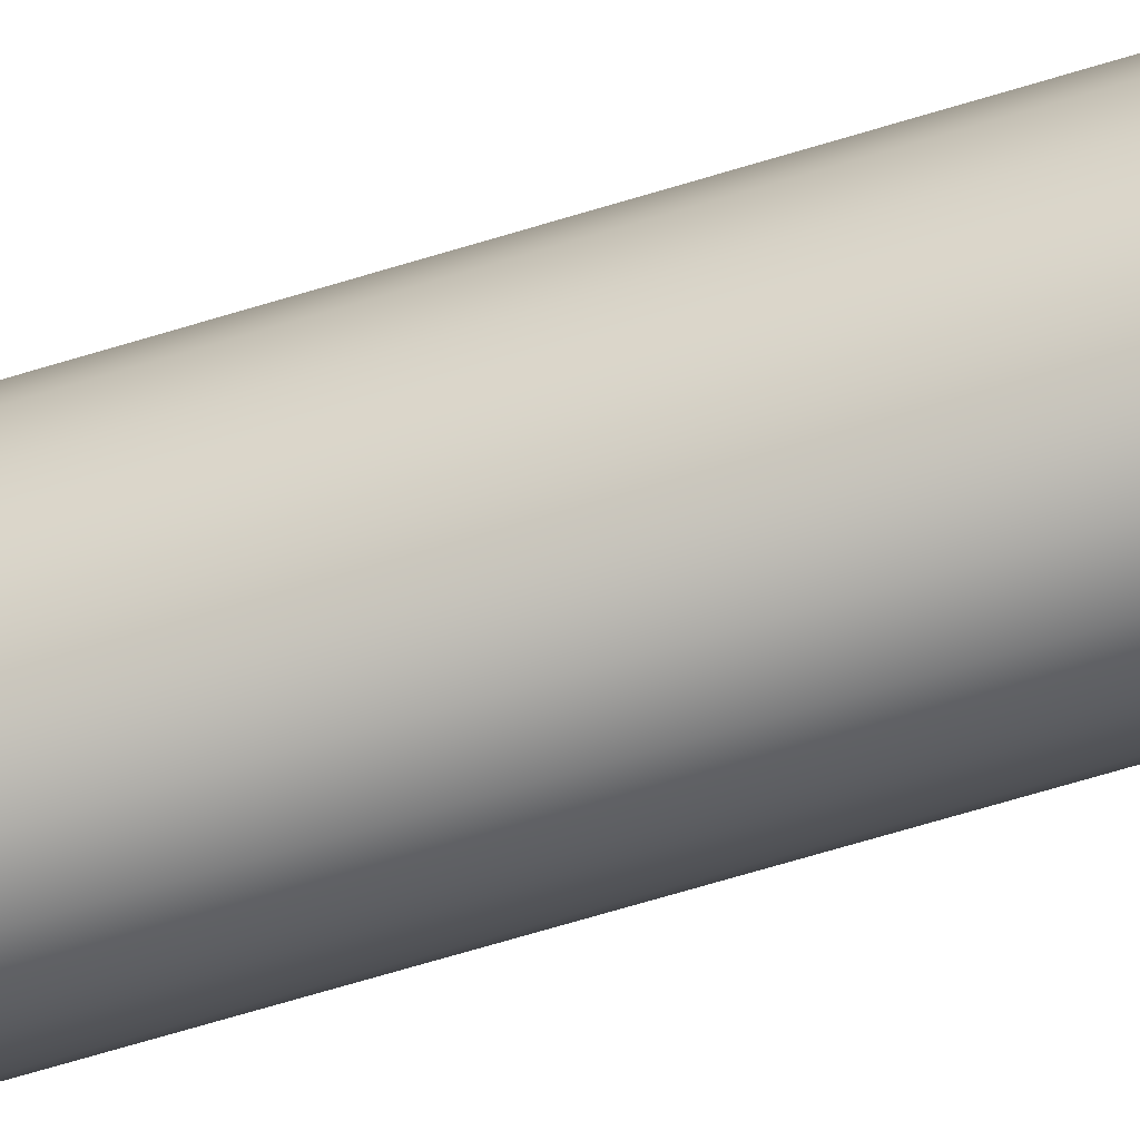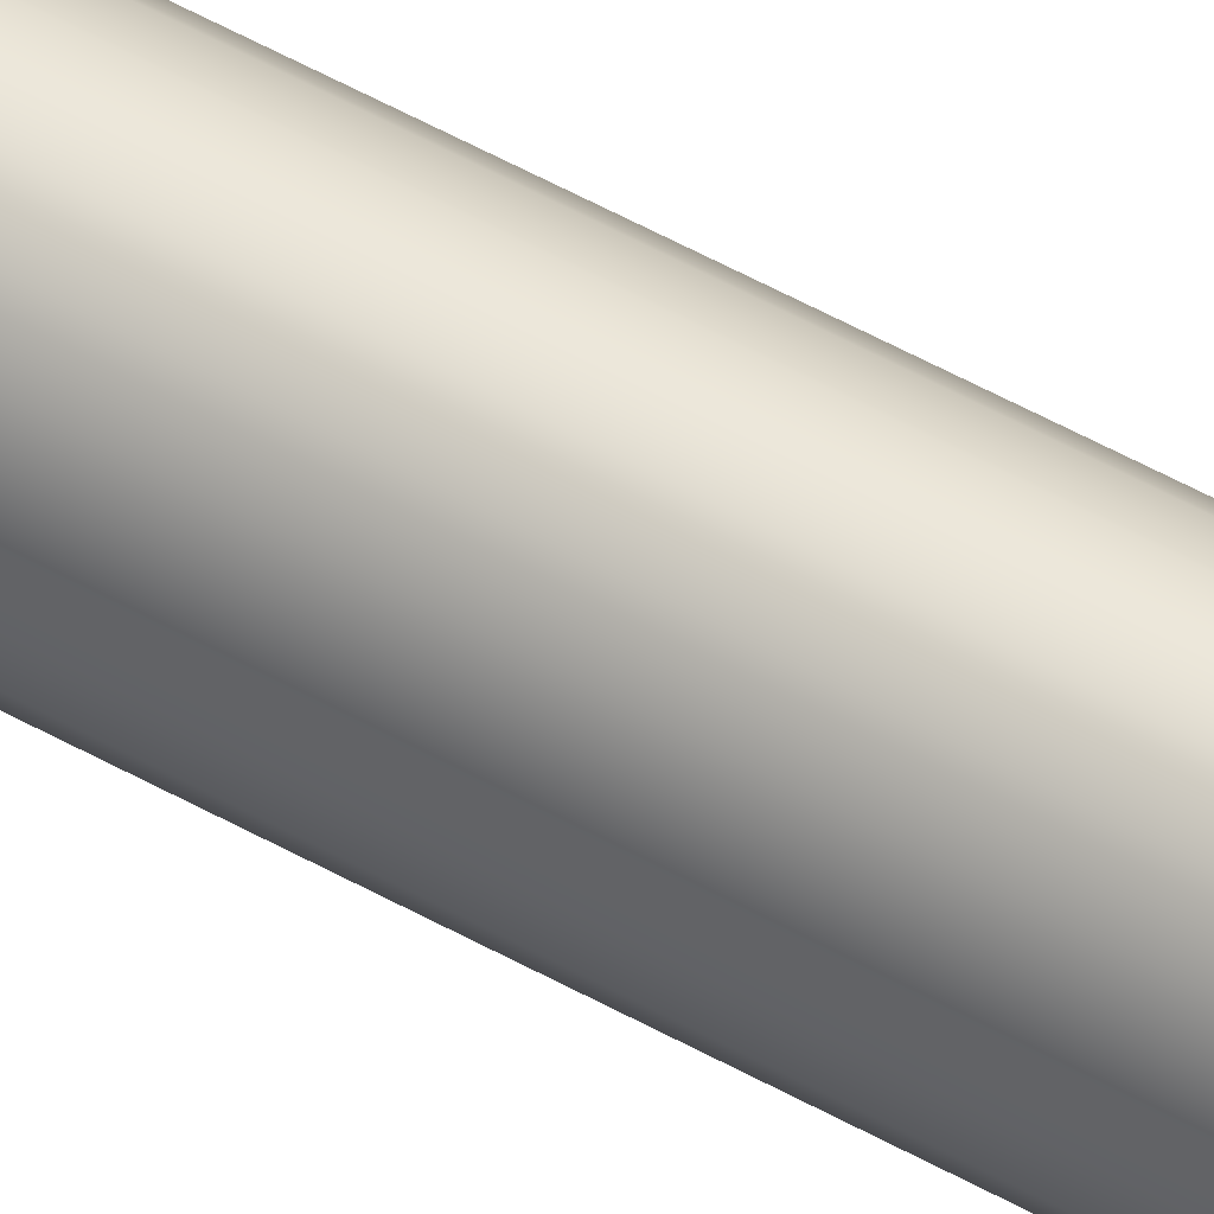
<metadata>
{"format":"obj","ext":"obj","renderer":"f3d","projection":"perspective","resolution":1024,"background":"white","views":[{"elev":-52.5,"azim":-70.4,"up":"+Z"},{"elev":54.2,"azim":-59.3,"up":"+Z"}]}
</metadata>
<code>
g default
v 10.24 994.3 -4.741
v 8.713 994.3 -9.017
v 6.33 994.3 -12.41
v 3.328 994.3 -14.59
v -2e-06 994.3 -15.34
v -3.328 994.3 -14.59
v -6.33 994.3 -12.41
v -8.713 994.3 -9.017
v -10.24 994.3 -4.741
v -10.77 994.3 1e-06
v -10.24 994.3 4.741
v -8.713 994.3 9.017
v -6.33 994.3 12.41
v -3.328 994.3 14.59
v -2e-06 994.3 15.34
v 3.328 994.3 14.59
v 6.33 994.3 12.41
v 8.713 994.3 9.017
v 10.24 994.3 4.741
v 10.77 994.3 1e-06
v 7.039 1046 -3.258
v 5.987 1046 -6.197
v 4.35 1046 -8.529
v 2.287 1046 -10.03
v -2e-06 1046 -10.54
v -2.287 1046 -10.03
v -4.35 1046 -8.529
v -5.988 1046 -6.197
v -7.039 1046 -3.258
v -7.401 1046 -3e-06
v -7.039 1046 3.258
v -5.987 1046 6.197
v -4.35 1046 8.529
v -2.287 1046 10.03
v -2e-06 1046 10.54
v 2.287 1046 10.03
v 4.35 1046 8.529
v 5.987 1046 6.197
v 7.039 1046 3.258
v 7.401 1046 -3e-06
v 5.64 1075 -2.787
v 4.768 1075 -5.226
v 3.409 1075 -7.161
v 1.698 1075 -8.403
v -0.1999 1075 -8.831
v -2.097 1075 -8.403
v -3.809 1075 -7.161
v -5.167 1075 -5.226
v -6.04 1075 -2.787
v -6.34 1075 -0.08445
v -6.04 1075 2.618
v -5.167 1075 5.057
v -3.809 1075 6.992
v -2.097 1075 8.234
v -0.1999 1075 8.662
v 1.698 1075 8.234
v 3.409 1075 6.992
v 4.768 1075 5.057
v 5.64 1075 2.618
v 5.94 1075 -0.08445
v 2.348 1118 -1.087
v 1.997 1118 -2.067
v 1.451 1118 -2.845
v 0.7629 1118 -3.345
v -2e-06 1118 -3.517
v -0.7629 1118 -3.345
v -1.451 1118 -2.845
v -1.997 1118 -2.067
v -2.348 1118 -1.087
v -2.469 1118 -1e-06
v -2.348 1118 1.087
v -1.997 1118 2.067
v -1.451 1118 2.845
v -0.7629 1118 3.345
v -2e-06 1118 3.517
v 0.7629 1118 3.345
v 1.451 1118 2.845
v 1.997 1118 2.067
v 2.348 1118 1.087
v 2.469 1118 -1e-06
v 9.1e-05 1124 -7e-05
v 4.97 1098 -2.3
v 4.228 1098 -4.375
v 3.072 1098 -6.022
v 1.615 1098 -7.08
v -1e-06 1098 -7.444
v -1.615 1098 -7.08
v -3.072 1098 -6.022
v -4.228 1098 -4.375
v -4.97 1098 -2.3
v -5.226 1098 -0
v -4.97 1098 2.3
v -4.228 1098 4.375
v -3.072 1098 6.022
v -1.615 1098 7.08
v -2e-06 1098 7.444
v 1.615 1098 7.08
v 3.072 1098 6.022
v 4.228 1098 4.375
v 4.97 1098 2.3
v 5.226 1098 -0
v 19.43 -998.4 -6.312
v 16.52 -998.4 -12.01
v 12.01 -998.4 -16.52
v 6.312 -998.4 -19.43
v 0 -998.4 -20.43
v -6.312 -998.4 -19.43
v -12.01 -998.4 -16.52
v -16.52 -998.4 -12.01
v -19.43 -998.4 -6.312
v -20.43 -998.4 0
v -19.43 -998.4 6.312
v -16.52 -998.4 12.01
v -12.01 -998.4 16.52
v -6.312 -998.4 19.43
v -1e-06 -998.4 20.43
v 6.312 -998.4 19.43
v 12.01 -998.4 16.52
v 16.52 -998.4 12.01
v 19.43 -998.4 6.312
v 20.43 -998.4 0
v 0 -998.4 0
v 0 998.4 0
v 9.144 998.4 -5.198
v 10.33 997.9 -5.264
v 11.65 996.6 -5.564
v 12.13 994.8 -5.674
v 7.53 998.4 -9.756
v 8.673 997.9 -9.951
v 9.877 996.6 -10.57
v 10.32 994.8 -10.79
v 5.181 998.4 -13.14
v 6.166 997.9 -13.56
v 7.14 996.6 -14.51
v 7.499 994.8 -14.85
v 2.556 998.4 -15.06
v 3.163 997.9 -15.76
v 3.733 996.6 -17.01
v 3.943 994.8 -17.46
v 0 998.4 -15.64
v -0 997.9 -16.48
v -1e-06 996.6 -17.86
v -1e-06 994.8 -18.36
v -2.556 998.4 -15.06
v -3.163 997.9 -15.76
v -3.733 996.6 -17.01
v -3.943 994.8 -17.46
v -5.181 998.4 -13.14
v -6.166 997.9 -13.56
v -7.14 996.6 -14.51
v -7.499 994.8 -14.85
v -7.53 998.4 -9.756
v -8.674 997.9 -9.951
v -9.877 996.6 -10.57
v -10.32 994.8 -10.79
v -9.144 998.4 -5.198
v -10.33 997.9 -5.264
v -11.65 996.6 -5.564
v -12.13 994.8 -5.674
v -9.716 998.4 -0
v -10.91 997.9 -0
v -12.26 996.6 -0
v -12.76 994.8 -0
v -9.144 998.4 5.198
v -10.33 997.9 5.264
v -11.65 996.6 5.564
v -12.13 994.8 5.674
v -7.53 998.4 9.756
v -8.673 997.9 9.951
v -9.877 996.6 10.57
v -10.32 994.8 10.79
v -5.181 998.4 13.14
v -6.166 997.9 13.56
v -7.14 996.6 14.51
v -7.499 994.8 14.85
v -2.556 998.4 15.06
v -3.163 997.9 15.76
v -3.733 996.6 17.01
v -3.943 994.8 17.46
v -2e-06 998.4 15.64
v -2e-06 997.9 16.48
v -1e-06 996.6 17.86
v -1e-06 994.8 18.36
v 2.556 998.4 15.06
v 3.163 997.9 15.76
v 3.733 996.6 17.01
v 3.943 994.8 17.46
v 5.181 998.4 13.14
v 6.166 997.9 13.56
v 7.14 996.6 14.51
v 7.499 994.8 14.85
v 7.53 998.4 9.756
v 8.674 997.9 9.951
v 9.877 996.6 10.57
v 10.32 994.8 10.79
v 9.144 998.4 5.198
v 10.33 997.9 5.264
v 11.65 996.6 5.564
v 12.13 994.8 5.674
v 9.716 998.4 -3e-06
v 10.91 997.9 -2e-06
v 12.26 996.6 -1e-06
v 12.76 994.8 -0
v 14.11 454.9 -5.847
v 12 454.9 -11.12
v 8.72 454.9 -15.31
v 4.584 454.9 -17.99
v -1e-06 454.9 -18.92
v -4.584 454.9 -17.99
v -8.72 454.9 -15.31
v -12 454.9 -11.12
v -14.11 454.9 -5.847
v -14.84 454.9 -0
v -14.11 454.9 5.847
v -12 454.9 11.12
v -8.72 454.9 15.31
v -4.584 454.9 17.99
v -1e-06 454.9 18.92
v 4.584 454.9 17.99
v 8.72 454.9 15.31
v 12 454.9 11.12
v 14.11 454.9 5.847
v 14.84 454.9 -0
v 15.51 -671.1 -11.81
v 11.27 -671.1 -16.25
v 5.923 -671.1 -19.1
v -0 -671.1 -20.09
v -5.923 -671.1 -19.1
v -11.27 -671.1 -16.25
v -15.51 -671.1 -11.81
v -18.23 -671.1 -6.207
v -19.17 -671.1 -0
v -18.23 -671.1 6.207
v -15.51 -671.1 11.81
v -11.27 -671.1 16.25
v -5.923 -671.1 19.1
v -1e-06 -671.1 20.09
v 5.923 -671.1 19.1
v 11.27 -671.1 16.25
v 15.51 -671.1 11.81
v 18.23 -671.1 6.207
v 19.17 -671.1 -0
v 18.23 -671.1 -6.207
v 16.21 -119.6 -6.03
v 17.05 -119.6 -0
v 16.21 -119.6 6.03
v 13.79 -119.6 11.47
v 10.02 -119.6 15.79
v 5.267 -119.7 18.56
v -1e-06 -119.7 19.51
v -5.267 -119.7 18.56
v -10.02 -119.6 15.79
v -13.79 -119.6 11.47
v -16.21 -119.6 6.03
v -17.05 -119.6 -0
v -16.21 -119.6 -6.03
v -13.79 -119.6 -11.47
v -10.02 -119.6 -15.79
v -5.267 -119.7 -18.56
v -0 -119.7 -19.52
v 5.267 -119.7 -18.56
v 10.02 -119.6 -15.79
v 13.79 -119.6 -11.47
g Spear_02Point2
f 1 2 22 21
f 2 3 23 22
f 3 4 24 23
f 4 5 25 24
f 5 6 26 25
f 6 7 27 26
f 7 8 28 27
f 8 9 29 28
f 9 10 30 29
f 10 11 31 30
f 11 12 32 31
f 12 13 33 32
f 13 14 34 33
f 14 15 35 34
f 15 16 36 35
f 16 17 37 36
f 17 18 38 37
f 18 19 39 38
f 19 20 40 39
f 20 1 21 40
f 21 22 42 41
f 22 23 43 42
f 23 24 44 43
f 24 25 45 44
f 25 26 46 45
f 26 27 47 46
f 27 28 48 47
f 28 29 49 48
f 29 30 50 49
f 30 31 51 50
f 31 32 52 51
f 32 33 53 52
f 33 34 54 53
f 34 35 55 54
f 35 36 56 55
f 36 37 57 56
f 37 38 58 57
f 38 39 59 58
f 39 40 60 59
f 40 21 41 60
f 82 83 62 61
f 83 84 63 62
f 84 85 64 63
f 85 86 65 64
f 86 87 66 65
f 87 88 67 66
f 88 89 68 67
f 89 90 69 68
f 90 91 70 69
f 91 92 71 70
f 92 93 72 71
f 93 94 73 72
f 94 95 74 73
f 95 96 75 74
f 96 97 76 75
f 97 98 77 76
f 98 99 78 77
f 99 100 79 78
f 100 101 80 79
f 101 82 61 80
f 61 62 81
f 62 63 81
f 63 64 81
f 64 65 81
f 65 66 81
f 66 67 81
f 67 68 81
f 68 69 81
f 69 70 81
f 70 71 81
f 71 72 81
f 72 73 81
f 73 74 81
f 74 75 81
f 75 76 81
f 76 77 81
f 77 78 81
f 78 79 81
f 79 80 81
f 80 61 81
f 41 42 83 82
f 42 43 84 83
f 43 44 85 84
f 44 45 86 85
f 45 46 87 86
f 46 47 88 87
f 47 48 89 88
f 48 49 90 89
f 49 50 91 90
f 50 51 92 91
f 51 52 93 92
f 52 53 94 93
f 53 54 95 94
f 54 55 96 95
f 55 56 97 96
f 56 57 98 97
f 57 58 99 98
f 58 59 100 99
f 59 60 101 100
f 60 41 82 101
f 103 102 122
f 104 103 122
f 105 104 122
f 106 105 122
f 107 106 122
f 108 107 122
f 109 108 122
f 110 109 122
f 111 110 122
f 112 111 122
f 113 112 122
f 114 113 122
f 115 114 122
f 116 115 122
f 117 116 122
f 118 117 122
f 119 118 122
f 120 119 122
f 121 120 122
f 102 121 122
f 127 204 205 131
f 205 206 135 131
f 206 207 139 135
f 207 208 143 139
f 208 209 147 143
f 209 210 151 147
f 210 211 155 151
f 211 212 159 155
f 212 213 163 159
f 213 214 167 163
f 214 215 171 167
f 215 216 175 171
f 216 217 179 175
f 217 218 183 179
f 218 219 187 183
f 219 220 191 187
f 220 221 195 191
f 221 222 199 195
f 222 223 203 199
f 223 204 127 203
f 124 128 123
f 128 132 123
f 132 136 123
f 136 140 123
f 140 144 123
f 144 148 123
f 148 152 123
f 152 156 123
f 156 160 123
f 160 164 123
f 164 168 123
f 168 172 123
f 172 176 123
f 176 180 123
f 180 184 123
f 184 188 123
f 188 192 123
f 192 196 123
f 196 200 123
f 200 124 123
f 126 127 131 130
f 124 125 129 128
f 125 126 130 129
f 130 131 135 134
f 128 129 133 132
f 129 130 134 133
f 134 135 139 138
f 132 133 137 136
f 133 134 138 137
f 138 139 143 142
f 136 137 141 140
f 137 138 142 141
f 142 143 147 146
f 140 141 145 144
f 141 142 146 145
f 146 147 151 150
f 144 145 149 148
f 145 146 150 149
f 150 151 155 154
f 148 149 153 152
f 149 150 154 153
f 154 155 159 158
f 152 153 157 156
f 153 154 158 157
f 158 159 163 162
f 156 157 161 160
f 157 158 162 161
f 162 163 167 166
f 160 161 165 164
f 161 162 166 165
f 166 167 171 170
f 164 165 169 168
f 165 166 170 169
f 170 171 175 174
f 168 169 173 172
f 169 170 174 173
f 174 175 179 178
f 172 173 177 176
f 173 174 178 177
f 178 179 183 182
f 176 177 181 180
f 177 178 182 181
f 182 183 187 186
f 180 181 185 184
f 181 182 186 185
f 186 187 191 190
f 184 185 189 188
f 185 186 190 189
f 190 191 195 194
f 188 189 193 192
f 189 190 194 193
f 194 195 199 198
f 192 193 197 196
f 193 194 198 197
f 198 199 203 202
f 196 197 201 200
f 197 198 202 201
f 127 126 202 203
f 126 125 201 202
f 125 124 200 201
f 243 224 263 244
f 224 225 262 263
f 225 226 261 262
f 226 227 260 261
f 227 228 259 260
f 228 229 258 259
f 229 230 257 258
f 230 231 256 257
f 231 232 255 256
f 232 233 254 255
f 233 234 253 254
f 234 235 252 253
f 235 236 251 252
f 236 237 250 251
f 237 238 249 250
f 238 239 248 249
f 239 240 247 248
f 240 241 246 247
f 241 242 245 246
f 242 243 244 245
f 103 104 225 224
f 104 105 226 225
f 105 106 227 226
f 106 107 228 227
f 107 108 229 228
f 108 109 230 229
f 109 110 231 230
f 110 111 232 231
f 111 112 233 232
f 112 113 234 233
f 113 114 235 234
f 114 115 236 235
f 115 116 237 236
f 116 117 238 237
f 117 118 239 238
f 118 119 240 239
f 119 120 241 240
f 120 121 242 241
f 121 102 243 242
f 224 243 102 103
f 245 244 204 223
f 246 245 223 222
f 247 246 222 221
f 248 247 221 220
f 249 248 220 219
f 250 249 219 218
f 251 250 218 217
f 252 251 217 216
f 253 252 216 215
f 254 253 215 214
f 255 254 214 213
f 256 255 213 212
f 257 256 212 211
f 258 257 211 210
f 259 258 210 209
f 260 259 209 208
f 261 260 208 207
f 262 261 207 206
f 263 262 206 205
f 205 204 244 263

</code>
